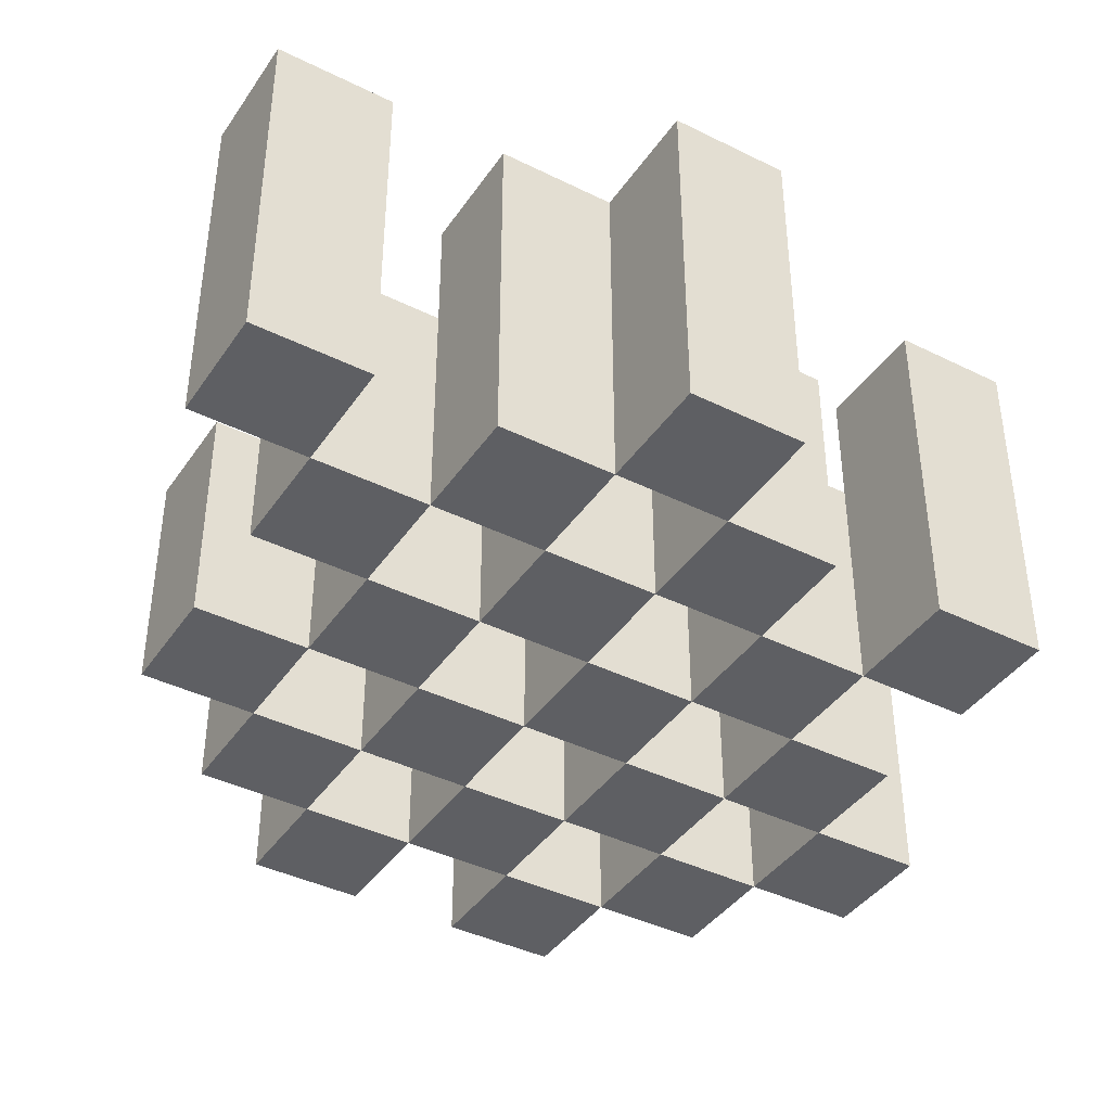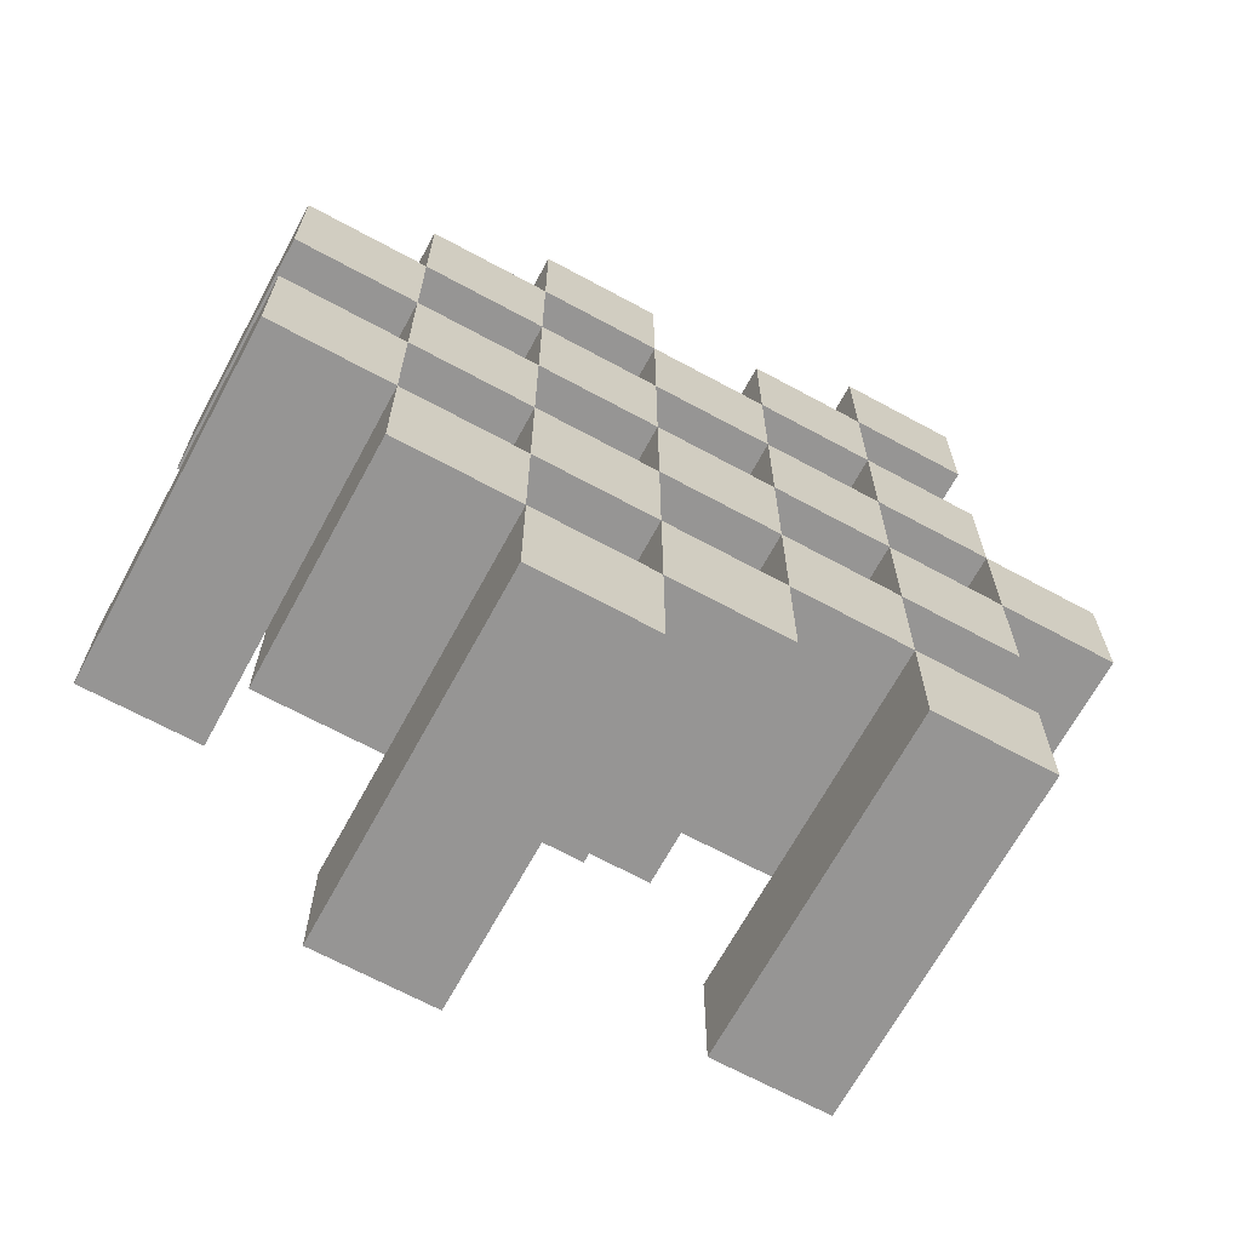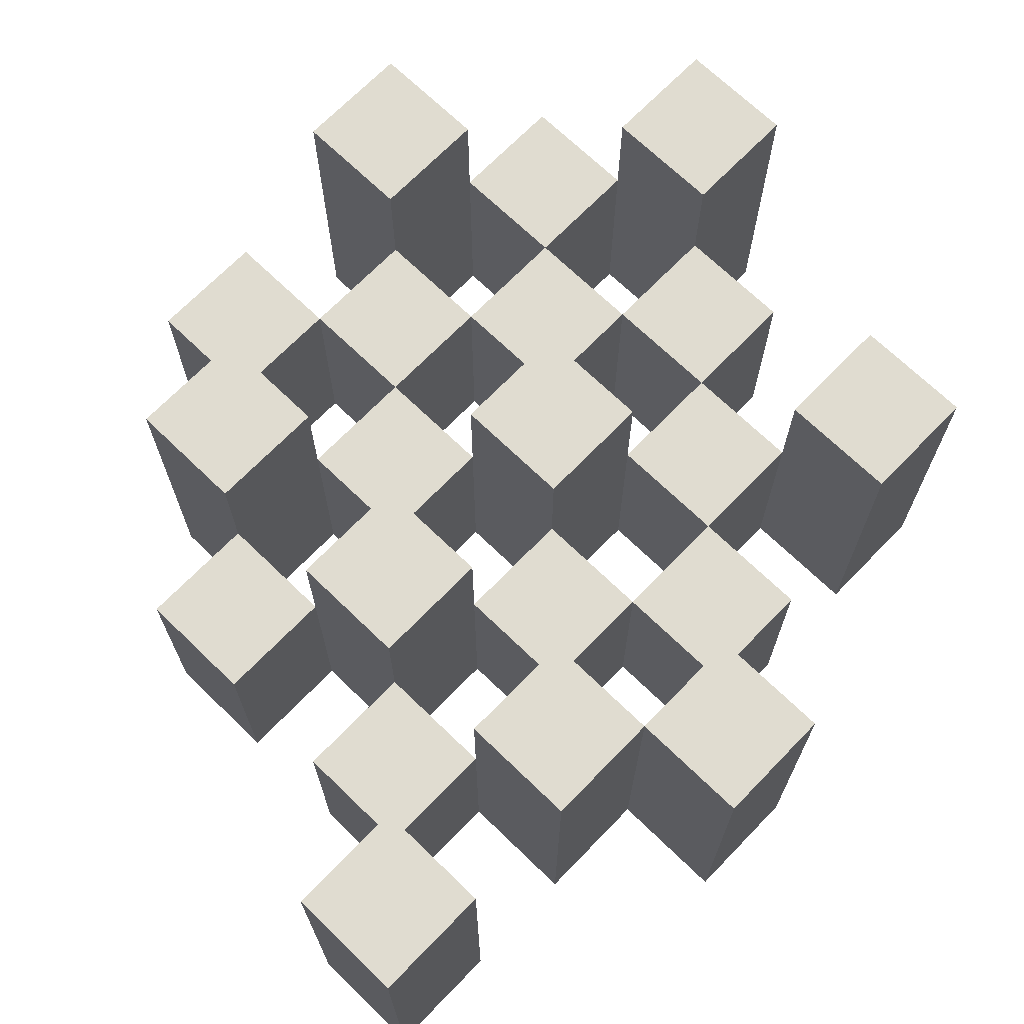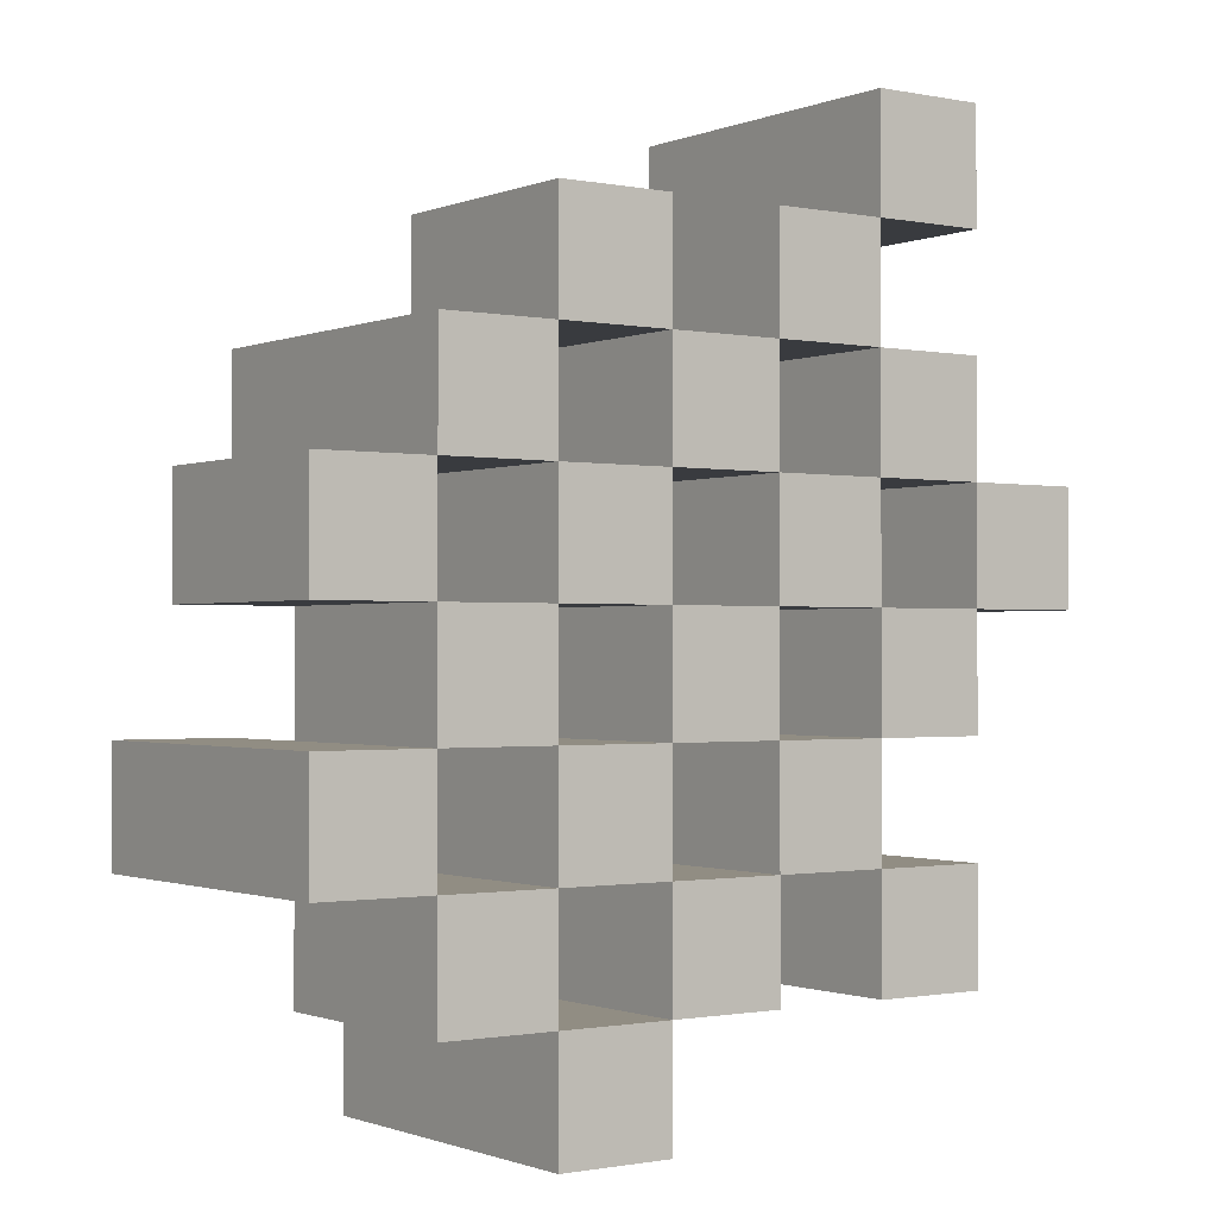
<metadata>
{"format":"obj","ext":"obj","renderer":"f3d","projection":"perspective","resolution":1024,"background":"white","views":[{"elev":-40.7,"azim":58.8,"up":"+Y"},{"elev":-67.6,"azim":-28.5,"up":"+Z"},{"elev":69.5,"azim":44.1,"up":"+Y"},{"elev":-1.0,"azim":-35.5,"up":"+Z"}]}
</metadata>
<code>
o
v 14.2 0.9 6.2
v 14.3 0.9 6.2
v 14.2 1.2 6.2
v 14.3 1.2 6.2
v 14.1 0.9 6.3
v 14.2 0.9 6.3
v 14.3 0.9 6.3
v 14.4 0.9 6.3
v 14.5 0.9 6.3
v 14.6 0.9 6.3
v 14.1 1.1 6.3
v 14.2 1.1 6.3
v 14.3 1.1 6.3
v 14.4 1.1 6.3
v 14.5 1.2 6.3
v 14.6 1.2 6.3
v 14 0.9 6.4
v 14.1 0.9 6.4
v 14.2 0.9 6.4
v 14.3 0.9 6.4
v 14.4 0.9 6.4
v 14.5 0.9 6.4
v 14.1 1.1 6.4
v 14.2 1.1 6.4
v 14.3 1.1 6.4
v 14.4 1.1 6.4
v 14.5 1.1 6.4
v 14 1.2 6.4
v 14.1 1.2 6.4
v 14.1 0.9 6.5
v 14.2 0.9 6.5
v 14.3 0.9 6.5
v 14.4 0.9 6.5
v 14.5 0.9 6.5
v 14.6 0.9 6.5
v 14.1 1.1 6.5
v 14.2 1.1 6.5
v 14.3 1.1 6.5
v 14.4 1.1 6.5
v 14.5 1.1 6.5
v 14.6 1.1 6.5
v 14.3 1.2 6.5
v 14.4 1.2 6.5
v 14 0.9 6.6
v 14.1 0.9 6.6
v 14.2 0.9 6.6
v 14.3 0.9 6.6
v 14.4 0.9 6.6
v 14.5 0.9 6.6
v 14.6 0.9 6.6
v 14.7 0.9 6.6
v 14 1.1 6.6
v 14.1 1.1 6.6
v 14.2 1.1 6.6
v 14.3 1.1 6.6
v 14.4 1.1 6.6
v 14.5 1.1 6.6
v 14.6 1.1 6.6
v 14.6 1.2 6.6
v 14.7 1.2 6.6
v 14.1 0.9 6.7
v 14.2 0.9 6.7
v 14.3 0.9 6.7
v 14.4 0.9 6.7
v 14.5 0.9 6.7
v 14.6 0.9 6.7
v 14.1 1.1 6.7
v 14.2 1.1 6.7
v 14.3 1.1 6.7
v 14.4 1.1 6.7
v 14.5 1.1 6.7
v 14.1 1.2 6.7
v 14.2 1.2 6.7
v 14.3 1.2 6.7
v 14.4 1.2 6.7
v 14.5 1.2 6.7
v 14.6 1.2 6.7
v 14.2 0.9 6.8
v 14.3 0.9 6.8
v 14.4 0.9 6.8
v 14.5 0.9 6.8
v 14.2 1.1 6.8
v 14.3 1.1 6.8
v 14.4 1.1 6.8
v 14.5 1.1 6.8
v 14.5 0.9 6.9
v 14.6 0.9 6.9
v 14.5 1.1 6.9
v 14.5 1.2 6.9
v 14.6 1.2 6.9
v 14.2 0.9 6.3
v 14.3 0.9 6.3
v 14.2 1.1 6.3
v 14.3 1.1 6.3
v 14.2 1.2 6.3
v 14.3 1.2 6.3
v 14.1 0.9 6.4
v 14.2 0.9 6.4
v 14.3 0.9 6.4
v 14.4 0.9 6.4
v 14.5 0.9 6.4
v 14.6 0.9 6.4
v 14.1 1.1 6.4
v 14.2 1.1 6.4
v 14.3 1.1 6.4
v 14.4 1.1 6.4
v 14.5 1.1 6.4
v 14.5 1.2 6.4
v 14.6 1.2 6.4
v 14 0.9 6.5
v 14.1 0.9 6.5
v 14.2 0.9 6.5
v 14.3 0.9 6.5
v 14.4 0.9 6.5
v 14.5 0.9 6.5
v 14.1 1.1 6.5
v 14.2 1.1 6.5
v 14.3 1.1 6.5
v 14.4 1.1 6.5
v 14.5 1.1 6.5
v 14 1.2 6.5
v 14.1 1.2 6.5
v 14.1 0.9 6.6
v 14.2 0.9 6.6
v 14.3 0.9 6.6
v 14.4 0.9 6.6
v 14.5 0.9 6.6
v 14.6 0.9 6.6
v 14.1 1.1 6.6
v 14.2 1.1 6.6
v 14.3 1.1 6.6
v 14.4 1.1 6.6
v 14.5 1.1 6.6
v 14.6 1.1 6.6
v 14.3 1.2 6.6
v 14.4 1.2 6.6
v 14 0.9 6.7
v 14.1 0.9 6.7
v 14.2 0.9 6.7
v 14.3 0.9 6.7
v 14.4 0.9 6.7
v 14.5 0.9 6.7
v 14.6 0.9 6.7
v 14.7 0.9 6.7
v 14 1.1 6.7
v 14.1 1.1 6.7
v 14.2 1.1 6.7
v 14.3 1.1 6.7
v 14.4 1.1 6.7
v 14.5 1.1 6.7
v 14.6 1.2 6.7
v 14.7 1.2 6.7
v 14.1 0.9 6.8
v 14.2 0.9 6.8
v 14.3 0.9 6.8
v 14.4 0.9 6.8
v 14.5 0.9 6.8
v 14.6 0.9 6.8
v 14.2 1.1 6.8
v 14.3 1.1 6.8
v 14.4 1.1 6.8
v 14.5 1.1 6.8
v 14.1 1.2 6.8
v 14.2 1.2 6.8
v 14.3 1.2 6.8
v 14.4 1.2 6.8
v 14.5 1.2 6.8
v 14.6 1.2 6.8
v 14.2 0.9 6.9
v 14.3 0.9 6.9
v 14.4 0.9 6.9
v 14.5 0.9 6.9
v 14.2 1.1 6.9
v 14.3 1.1 6.9
v 14.4 1.1 6.9
v 14.5 1.1 6.9
v 14.5 0.9 7
v 14.6 0.9 7
v 14.5 1.2 7
v 14.6 1.2 7
v 14 0.9 6.4
v 14 1.2 6.4
v 14 0.9 6.5
v 14 1.2 6.5
v 14 0.9 6.6
v 14 1.1 6.6
v 14 0.9 6.7
v 14 1.1 6.7
v 14.1 0.9 6.3
v 14.1 1.1 6.3
v 14.1 0.9 6.4
v 14.1 1.1 6.4
v 14.1 0.9 6.5
v 14.1 1.1 6.5
v 14.1 0.9 6.6
v 14.1 1.1 6.6
v 14.1 0.9 6.7
v 14.1 1.1 6.7
v 14.1 1.2 6.7
v 14.1 0.9 6.8
v 14.1 1.2 6.8
v 14.2 0.9 6.2
v 14.2 1.2 6.2
v 14.2 0.9 6.3
v 14.2 1.1 6.3
v 14.2 1.2 6.3
v 14.2 0.9 6.4
v 14.2 1.1 6.4
v 14.2 0.9 6.5
v 14.2 1.1 6.5
v 14.2 0.9 6.6
v 14.2 1.1 6.6
v 14.2 0.9 6.7
v 14.2 1.1 6.7
v 14.2 0.9 6.8
v 14.2 1.1 6.8
v 14.2 0.9 6.9
v 14.2 1.1 6.9
v 14.3 0.9 6.3
v 14.3 1.1 6.3
v 14.3 0.9 6.4
v 14.3 1.1 6.4
v 14.3 0.9 6.5
v 14.3 1.1 6.5
v 14.3 1.2 6.5
v 14.3 0.9 6.6
v 14.3 1.1 6.6
v 14.3 1.2 6.6
v 14.3 0.9 6.7
v 14.3 1.1 6.7
v 14.3 1.2 6.7
v 14.3 0.9 6.8
v 14.3 1.1 6.8
v 14.3 1.2 6.8
v 14.4 0.9 6.4
v 14.4 1.1 6.4
v 14.4 0.9 6.5
v 14.4 1.1 6.5
v 14.4 0.9 6.6
v 14.4 1.1 6.6
v 14.4 0.9 6.7
v 14.4 1.1 6.7
v 14.4 0.9 6.8
v 14.4 1.1 6.8
v 14.4 0.9 6.9
v 14.4 1.1 6.9
v 14.5 0.9 6.3
v 14.5 1.2 6.3
v 14.5 0.9 6.4
v 14.5 1.1 6.4
v 14.5 1.2 6.4
v 14.5 0.9 6.5
v 14.5 1.1 6.5
v 14.5 0.9 6.6
v 14.5 1.1 6.6
v 14.5 0.9 6.7
v 14.5 1.1 6.7
v 14.5 1.2 6.7
v 14.5 0.9 6.8
v 14.5 1.1 6.8
v 14.5 1.2 6.8
v 14.5 0.9 6.9
v 14.5 1.1 6.9
v 14.5 1.2 6.9
v 14.5 0.9 7
v 14.5 1.2 7
v 14.6 0.9 6.6
v 14.6 1.1 6.6
v 14.6 1.2 6.6
v 14.6 0.9 6.7
v 14.6 1.2 6.7
v 14.1 0.9 6.4
v 14.1 1.1 6.4
v 14.1 1.2 6.4
v 14.1 0.9 6.5
v 14.1 1.1 6.5
v 14.1 1.2 6.5
v 14.1 0.9 6.6
v 14.1 1.1 6.6
v 14.1 0.9 6.7
v 14.1 1.1 6.7
v 14.2 0.9 6.3
v 14.2 1.1 6.3
v 14.2 0.9 6.4
v 14.2 1.1 6.4
v 14.2 0.9 6.5
v 14.2 1.1 6.5
v 14.2 0.9 6.6
v 14.2 1.1 6.6
v 14.2 0.9 6.7
v 14.2 1.1 6.7
v 14.2 1.2 6.7
v 14.2 0.9 6.8
v 14.2 1.1 6.8
v 14.2 1.2 6.8
v 14.3 0.9 6.2
v 14.3 1.2 6.2
v 14.3 0.9 6.3
v 14.3 1.1 6.3
v 14.3 1.2 6.3
v 14.3 0.9 6.4
v 14.3 1.1 6.4
v 14.3 0.9 6.5
v 14.3 1.1 6.5
v 14.3 0.9 6.6
v 14.3 1.1 6.6
v 14.3 0.9 6.7
v 14.3 1.1 6.7
v 14.3 0.9 6.8
v 14.3 1.1 6.8
v 14.3 0.9 6.9
v 14.3 1.1 6.9
v 14.4 0.9 6.3
v 14.4 1.1 6.3
v 14.4 0.9 6.4
v 14.4 1.1 6.4
v 14.4 0.9 6.5
v 14.4 1.1 6.5
v 14.4 1.2 6.5
v 14.4 0.9 6.6
v 14.4 1.1 6.6
v 14.4 1.2 6.6
v 14.4 0.9 6.7
v 14.4 1.1 6.7
v 14.4 1.2 6.7
v 14.4 0.9 6.8
v 14.4 1.1 6.8
v 14.4 1.2 6.8
v 14.5 0.9 6.4
v 14.5 1.1 6.4
v 14.5 0.9 6.5
v 14.5 1.1 6.5
v 14.5 0.9 6.6
v 14.5 1.1 6.6
v 14.5 0.9 6.7
v 14.5 1.1 6.7
v 14.5 0.9 6.8
v 14.5 1.1 6.8
v 14.5 0.9 6.9
v 14.5 1.1 6.9
v 14.6 0.9 6.3
v 14.6 1.2 6.3
v 14.6 0.9 6.4
v 14.6 1.2 6.4
v 14.6 0.9 6.5
v 14.6 1.1 6.5
v 14.6 0.9 6.6
v 14.6 1.1 6.6
v 14.6 0.9 6.7
v 14.6 1.2 6.7
v 14.6 0.9 6.8
v 14.6 1.2 6.8
v 14.6 0.9 6.9
v 14.6 1.2 6.9
v 14.6 0.9 7
v 14.6 1.2 7
v 14.7 0.9 6.6
v 14.7 1.2 6.6
v 14.7 0.9 6.7
v 14.7 1.2 6.7
v 14 0.9 6.4
v 14 0.9 6.5
v 14 0.9 6.6
v 14 0.9 6.7
v 14.1 0.9 6.3
v 14.1 0.9 6.4
v 14.1 0.9 6.5
v 14.1 0.9 6.6
v 14.1 0.9 6.7
v 14.1 0.9 6.8
v 14.2 0.9 6.2
v 14.2 0.9 6.3
v 14.2 0.9 6.4
v 14.2 0.9 6.5
v 14.2 0.9 6.6
v 14.2 0.9 6.7
v 14.2 0.9 6.8
v 14.2 0.9 6.9
v 14.3 0.9 6.2
v 14.3 0.9 6.3
v 14.3 0.9 6.4
v 14.3 0.9 6.5
v 14.3 0.9 6.6
v 14.3 0.9 6.7
v 14.3 0.9 6.8
v 14.3 0.9 6.9
v 14.4 0.9 6.3
v 14.4 0.9 6.4
v 14.4 0.9 6.5
v 14.4 0.9 6.6
v 14.4 0.9 6.7
v 14.4 0.9 6.8
v 14.4 0.9 6.9
v 14.5 0.9 6.3
v 14.5 0.9 6.4
v 14.5 0.9 6.5
v 14.5 0.9 6.6
v 14.5 0.9 6.7
v 14.5 0.9 6.8
v 14.5 0.9 6.9
v 14.5 0.9 7
v 14.6 0.9 6.3
v 14.6 0.9 6.4
v 14.6 0.9 6.5
v 14.6 0.9 6.6
v 14.6 0.9 6.7
v 14.6 0.9 6.8
v 14.6 0.9 6.9
v 14.6 0.9 7
v 14.7 0.9 6.6
v 14.7 0.9 6.7
v 14 1.1 6.6
v 14 1.1 6.7
v 14.1 1.1 6.3
v 14.1 1.1 6.4
v 14.1 1.1 6.5
v 14.1 1.1 6.6
v 14.1 1.1 6.7
v 14.2 1.1 6.3
v 14.2 1.1 6.4
v 14.2 1.1 6.5
v 14.2 1.1 6.6
v 14.2 1.1 6.7
v 14.2 1.1 6.8
v 14.2 1.1 6.9
v 14.3 1.1 6.3
v 14.3 1.1 6.4
v 14.3 1.1 6.5
v 14.3 1.1 6.6
v 14.3 1.1 6.7
v 14.3 1.1 6.8
v 14.3 1.1 6.9
v 14.4 1.1 6.3
v 14.4 1.1 6.4
v 14.4 1.1 6.5
v 14.4 1.1 6.6
v 14.4 1.1 6.7
v 14.4 1.1 6.8
v 14.4 1.1 6.9
v 14.5 1.1 6.4
v 14.5 1.1 6.5
v 14.5 1.1 6.6
v 14.5 1.1 6.7
v 14.5 1.1 6.8
v 14.5 1.1 6.9
v 14.6 1.1 6.5
v 14.6 1.1 6.6
v 14 1.2 6.4
v 14 1.2 6.5
v 14.1 1.2 6.4
v 14.1 1.2 6.5
v 14.1 1.2 6.7
v 14.1 1.2 6.8
v 14.2 1.2 6.2
v 14.2 1.2 6.3
v 14.2 1.2 6.7
v 14.2 1.2 6.8
v 14.3 1.2 6.2
v 14.3 1.2 6.3
v 14.3 1.2 6.5
v 14.3 1.2 6.6
v 14.3 1.2 6.7
v 14.3 1.2 6.8
v 14.4 1.2 6.5
v 14.4 1.2 6.6
v 14.4 1.2 6.7
v 14.4 1.2 6.8
v 14.5 1.2 6.3
v 14.5 1.2 6.4
v 14.5 1.2 6.7
v 14.5 1.2 6.8
v 14.5 1.2 6.9
v 14.5 1.2 7
v 14.6 1.2 6.3
v 14.6 1.2 6.4
v 14.6 1.2 6.6
v 14.6 1.2 6.7
v 14.6 1.2 6.8
v 14.6 1.2 6.9
v 14.6 1.2 7
v 14.7 1.2 6.6
v 14.7 1.2 6.7
f 3 2 1
f 4 2 3
f 11 6 5
f 12 6 11
f 13 8 7
f 14 8 13
f 15 10 9
f 16 10 15
f 23 18 17
f 24 20 19
f 25 20 24
f 26 22 21
f 27 22 26
f 28 23 17
f 29 23 28
f 36 31 30
f 37 31 36
f 38 33 32
f 39 33 38
f 40 35 34
f 41 35 40
f 42 39 38
f 43 39 42
f 52 45 44
f 53 45 52
f 54 47 46
f 55 47 54
f 56 49 48
f 57 49 56
f 58 51 50
f 59 51 58
f 60 51 59
f 67 62 61
f 68 62 67
f 69 64 63
f 70 64 69
f 71 66 65
f 72 68 67
f 73 68 72
f 74 70 69
f 75 70 74
f 76 66 71
f 77 66 76
f 82 79 78
f 83 79 82
f 84 81 80
f 85 81 84
f 88 87 86
f 89 87 88
f 90 87 89
f 91 92 93
f 93 92 94
f 93 94 95
f 95 94 96
f 97 98 103
f 103 98 104
f 99 100 105
f 105 100 106
f 101 102 107
f 107 102 108
f 108 102 109
f 110 111 116
f 112 113 117
f 117 113 118
f 114 115 119
f 119 115 120
f 110 116 121
f 121 116 122
f 123 124 129
f 129 124 130
f 125 126 131
f 131 126 132
f 127 128 133
f 133 128 134
f 131 132 135
f 135 132 136
f 137 138 145
f 145 138 146
f 139 140 147
f 147 140 148
f 141 142 149
f 149 142 150
f 143 144 151
f 151 144 152
f 153 154 159
f 155 156 160
f 160 156 161
f 157 158 162
f 153 159 163
f 163 159 164
f 160 161 165
f 165 161 166
f 162 158 167
f 167 158 168
f 169 170 173
f 173 170 174
f 171 172 175
f 175 172 176
f 177 178 179
f 179 178 180
f 183 182 181
f 184 182 183
f 187 186 185
f 188 186 187
f 191 190 189
f 192 190 191
f 195 194 193
f 196 194 195
f 200 198 197
f 200 199 198
f 201 199 200
f 204 203 202
f 205 203 204
f 206 203 205
f 209 208 207
f 210 208 209
f 213 212 211
f 214 212 213
f 217 216 215
f 218 216 217
f 221 220 219
f 222 220 221
f 226 224 223
f 226 225 224
f 227 225 226
f 228 225 227
f 232 230 229
f 232 231 230
f 233 231 232
f 234 231 233
f 237 236 235
f 238 236 237
f 241 240 239
f 242 240 241
f 245 244 243
f 246 244 245
f 249 248 247
f 250 248 249
f 251 248 250
f 254 253 252
f 255 253 254
f 259 257 256
f 259 258 257
f 260 258 259
f 261 258 260
f 265 263 262
f 265 264 263
f 266 264 265
f 270 268 267
f 270 269 268
f 271 269 270
f 272 273 275
f 273 274 275
f 275 274 276
f 276 274 277
f 278 279 280
f 280 279 281
f 282 283 284
f 284 283 285
f 286 287 288
f 288 287 289
f 290 291 293
f 291 292 293
f 293 292 294
f 294 292 295
f 296 297 298
f 298 297 299
f 299 297 300
f 301 302 303
f 303 302 304
f 305 306 307
f 307 306 308
f 309 310 311
f 311 310 312
f 313 314 315
f 315 314 316
f 317 318 320
f 318 319 320
f 320 319 321
f 321 319 322
f 323 324 326
f 324 325 326
f 326 325 327
f 327 325 328
f 329 330 331
f 331 330 332
f 333 334 335
f 335 334 336
f 337 338 339
f 339 338 340
f 341 342 343
f 343 342 344
f 345 346 347
f 347 346 348
f 349 350 351
f 351 350 352
f 353 354 355
f 355 354 356
f 357 358 359
f 359 358 360
f 366 362 361
f 367 362 366
f 368 364 363
f 369 364 368
f 372 366 365
f 373 366 372
f 374 368 367
f 375 368 374
f 376 370 369
f 377 370 376
f 379 372 371
f 380 372 379
f 381 374 373
f 382 374 381
f 383 376 375
f 384 376 383
f 385 378 377
f 386 378 385
f 387 381 380
f 388 381 387
f 389 383 382
f 390 383 389
f 391 385 384
f 392 385 391
f 395 389 388
f 396 389 395
f 397 391 390
f 398 391 397
f 399 393 392
f 400 393 399
f 402 395 394
f 403 395 402
f 404 397 396
f 405 397 404
f 406 399 398
f 407 399 406
f 408 401 400
f 409 401 408
f 410 406 405
f 411 406 410
f 412 413 417
f 417 413 418
f 414 415 419
f 419 415 420
f 416 417 421
f 421 417 422
f 420 421 427
f 427 421 428
f 422 423 429
f 429 423 430
f 424 425 431
f 431 425 432
f 426 427 433
f 433 427 434
f 434 435 440
f 440 435 441
f 436 437 442
f 442 437 443
f 438 439 444
f 444 439 445
f 441 442 446
f 446 442 447
f 448 449 450
f 450 449 451
f 452 453 456
f 456 453 457
f 454 455 458
f 458 455 459
f 460 461 464
f 464 461 465
f 462 463 466
f 466 463 467
f 468 469 474
f 474 469 475
f 470 471 477
f 477 471 478
f 472 473 479
f 479 473 480
f 476 477 481
f 481 477 482

</code>
